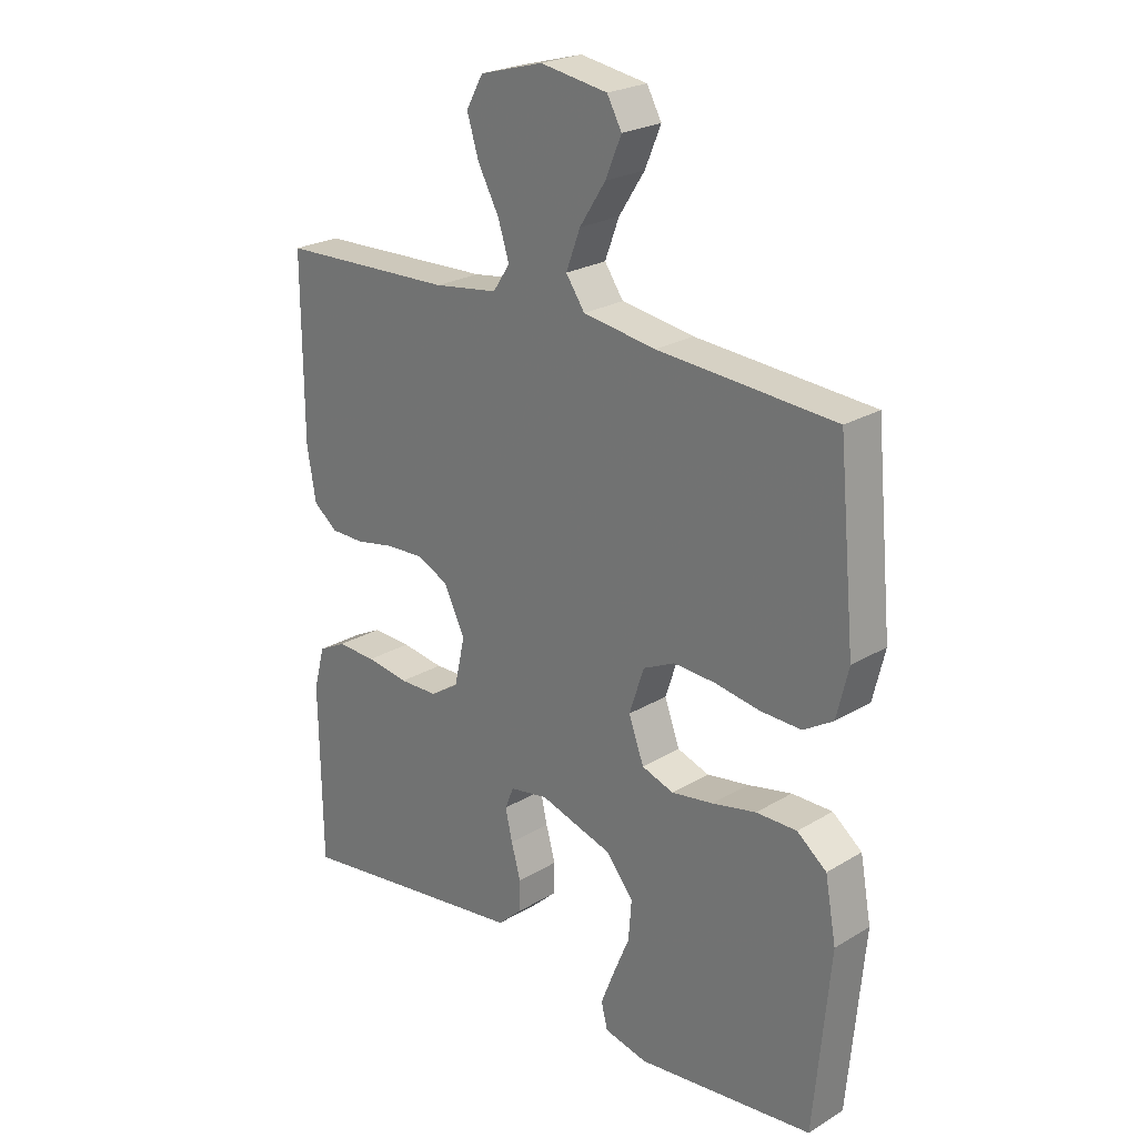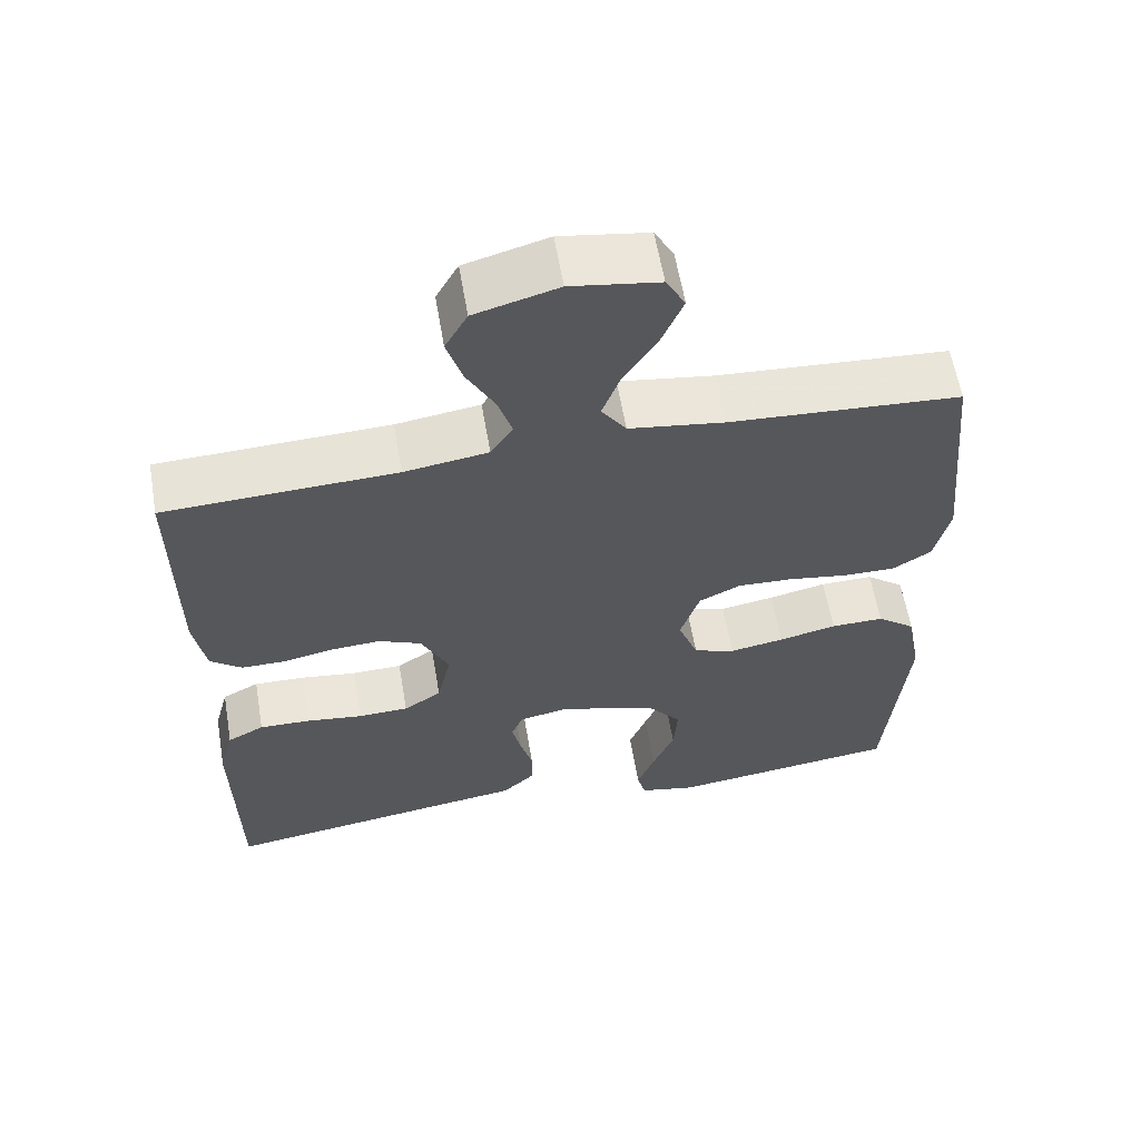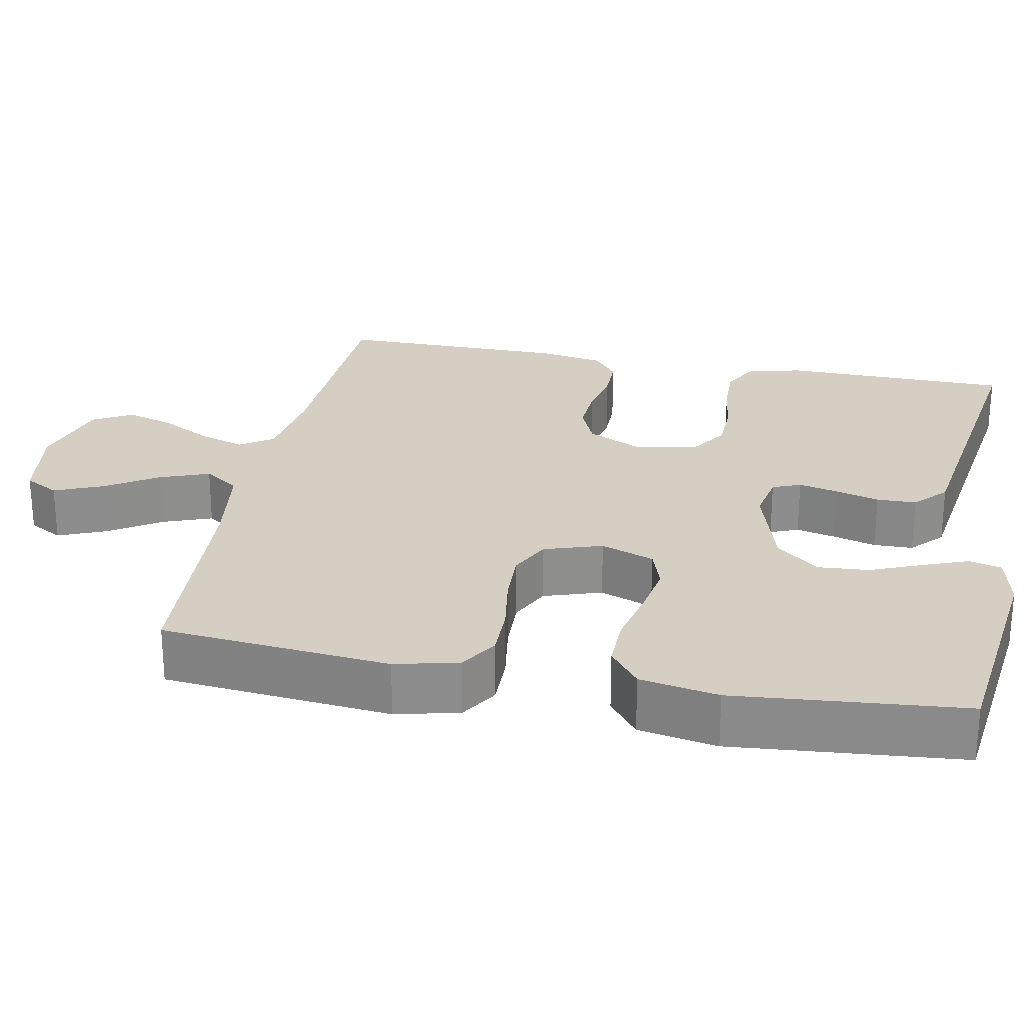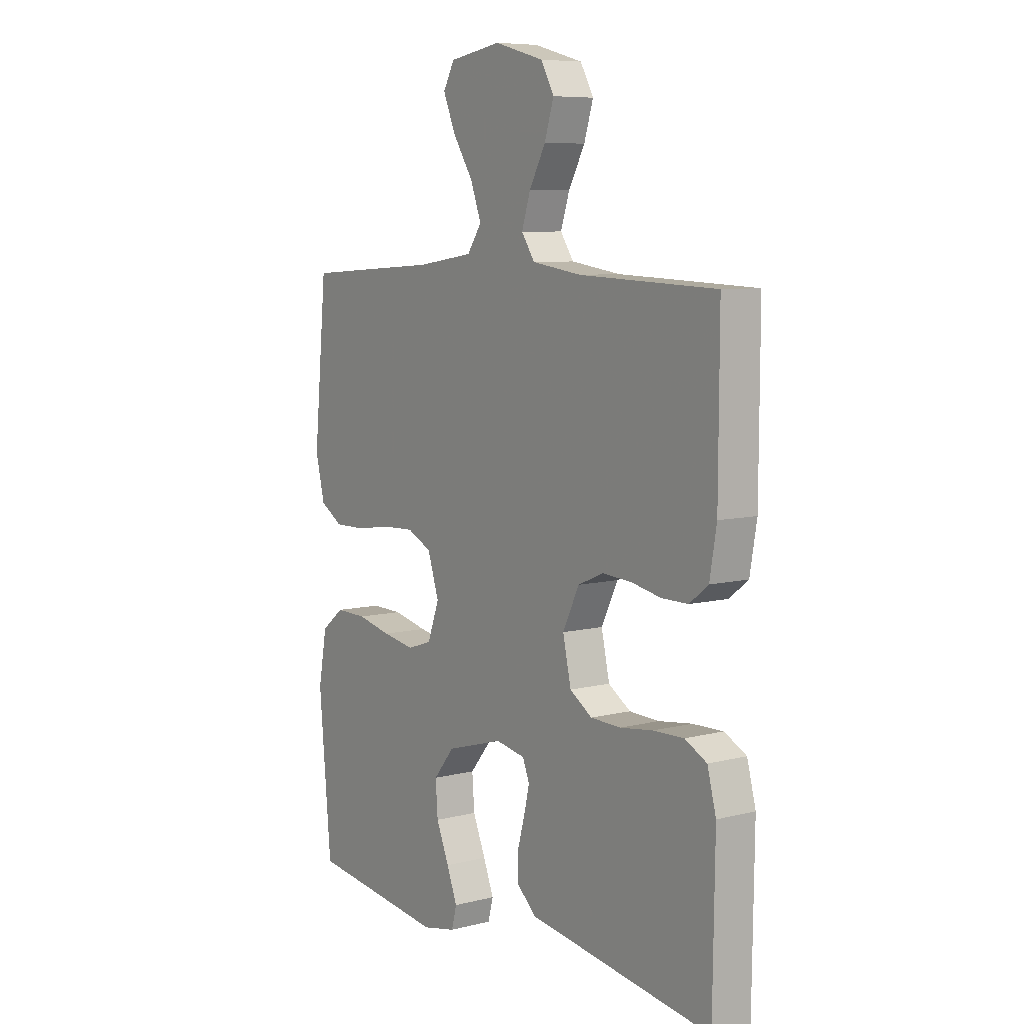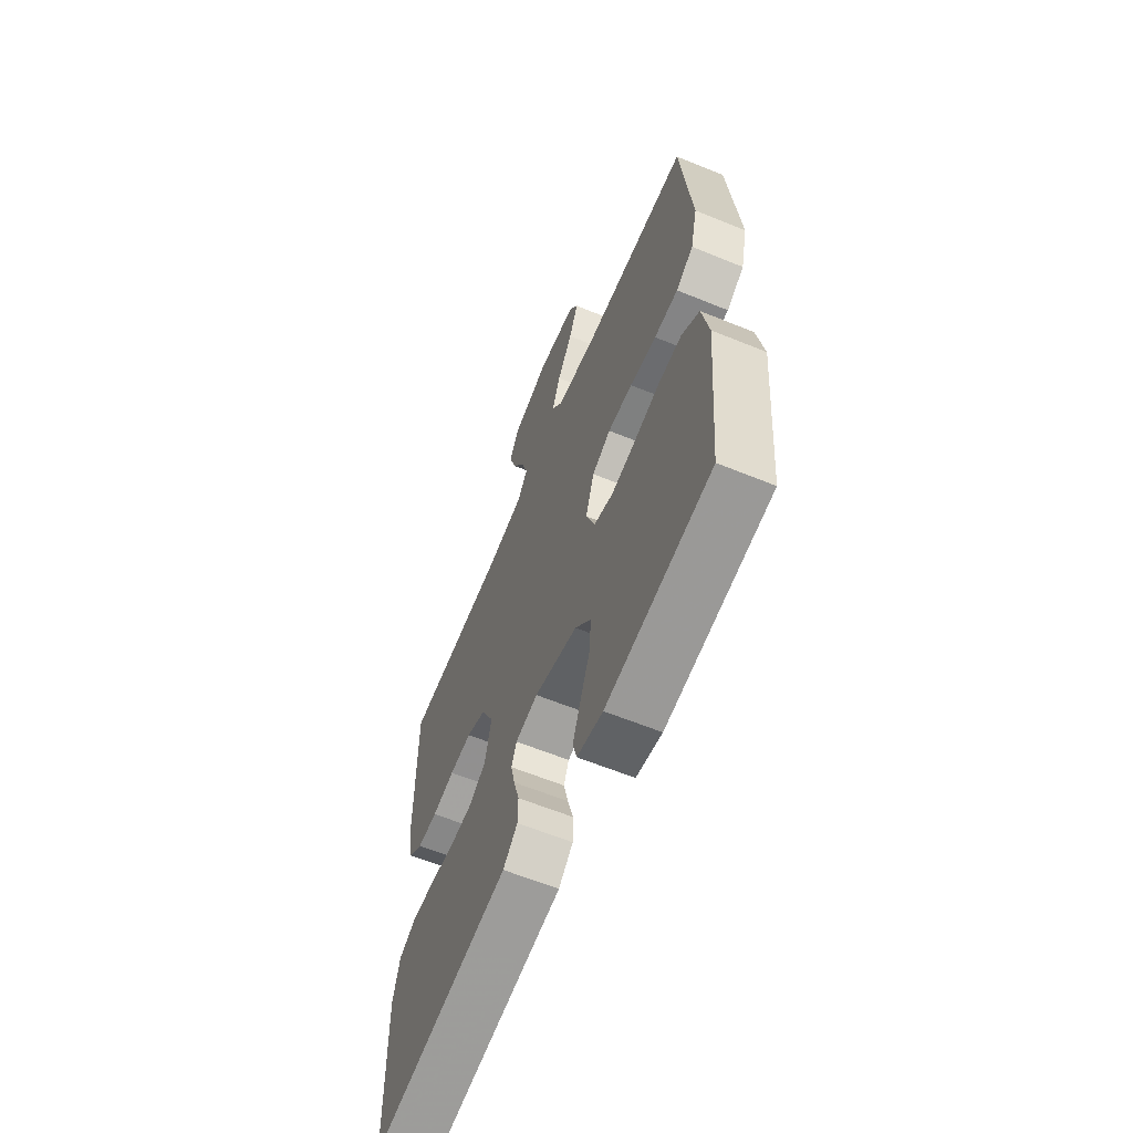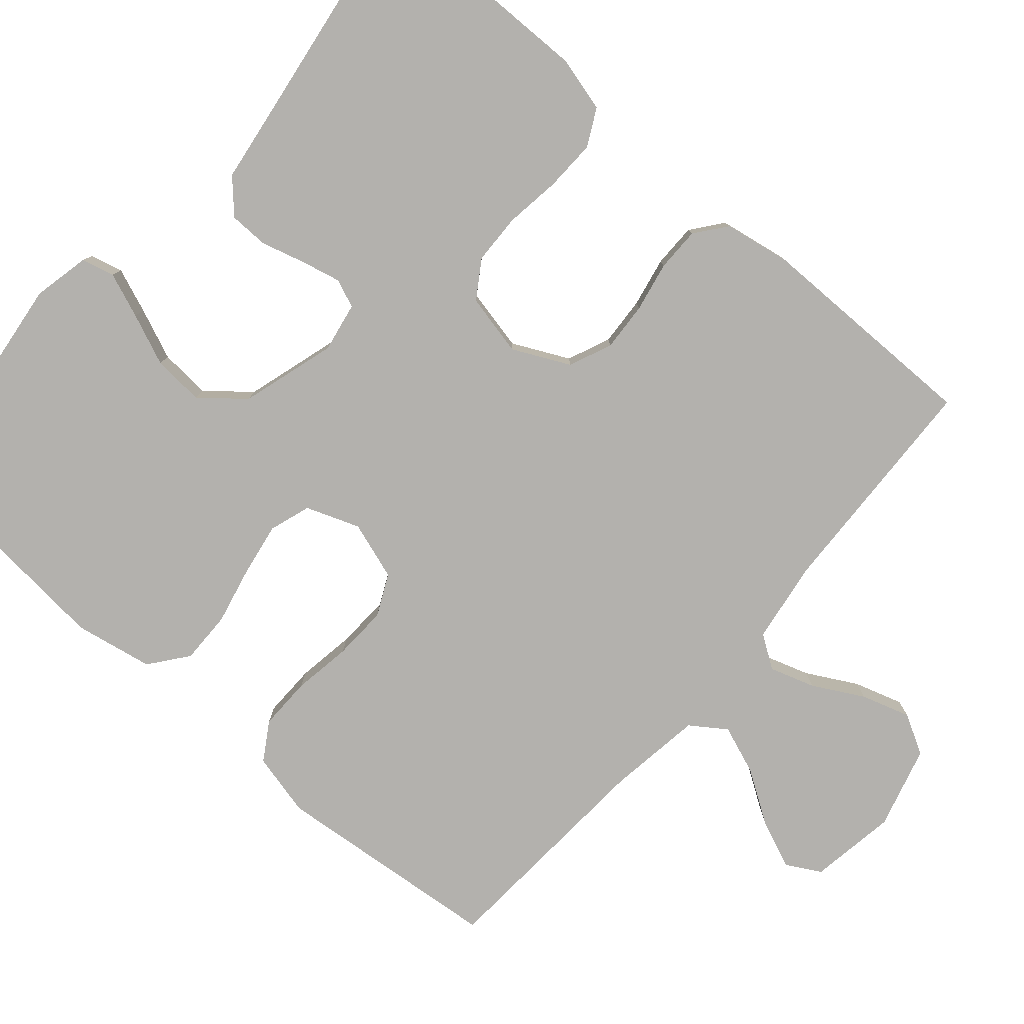
<metadata>
{"format":"obj","ext":"obj","renderer":"f3d","projection":"perspective","resolution":1024,"background":"white","views":[{"elev":24.0,"azim":45.3,"up":"+Z"},{"elev":60.1,"azim":-9.7,"up":"+Z"},{"elev":25.6,"azim":101.1,"up":"+Y"},{"elev":7.6,"azim":-125.4,"up":"+Z"},{"elev":-62.3,"azim":67.5,"up":"+Z"},{"elev":-79.3,"azim":-130.9,"up":"+Y"}]}
</metadata>
<code>
v -0.5 0.07 -0.5
v -0.504 0.07 -0.2
v -0.485 0.07 -0.128
v -0.437 0.07 -0.103
v -0.37 0.07 -0.105
v -0.297 0.07 -0.115
v -0.231 0.07 -0.113
v -0.182 0.07 -0.081
v -0.164 0.07 0
v -0.2 0.07 0.074
v -0.256 0.07 0.098
v -0.32 0.07 0.094
v -0.385 0.07 0.081
v -0.443 0.07 0.081
v -0.484 0.07 0.113
v -0.499 0.07 0.2
v -0.5 0.07 0.5
v -0.2 0.07 0.512
v -0.091 0.07 0.528
v -0.062 0.07 0.571
v -0.081 0.07 0.63
v -0.117 0.07 0.696
v -0.137 0.07 0.76
v -0.108 0.07 0.812
v 0 0.07 0.842
v 0.114 0.07 0.824
v 0.139 0.07 0.779
v 0.112 0.07 0.715
v 0.068 0.07 0.647
v 0.044 0.07 0.583
v 0.076 0.07 0.537
v 0.2 0.07 0.519
v 0.5 0.07 0.5
v 0.529 0.07 0.2
v 0.509 0.07 0.117
v 0.459 0.07 0.086
v 0.39 0.07 0.087
v 0.313 0.07 0.099
v 0.242 0.07 0.102
v 0.188 0.07 0.076
v 0.163 0.07 0
v 0.189 0.07 -0.07
v 0.243 0.07 -0.088
v 0.314 0.07 -0.076
v 0.389 0.07 -0.059
v 0.458 0.07 -0.058
v 0.508 0.07 -0.097
v 0.527 0.07 -0.2
v 0.5 0.07 -0.5
v 0.2 0.07 -0.537
v 0.126 0.07 -0.521
v 0.115 0.07 -0.478
v 0.138 0.07 -0.419
v 0.166 0.07 -0.352
v 0.171 0.07 -0.285
v 0.125 0.07 -0.229
v 0 0.07 -0.192
v -0.065 0.07 -0.204
v -0.08 0.07 -0.241
v -0.068 0.07 -0.293
v -0.052 0.07 -0.35
v -0.053 0.07 -0.402
v -0.095 0.07 -0.441
v -0.2 0.07 -0.456
v -0.5 0 -0.5
v -0.504 0 -0.2
v -0.485 0 -0.128
v -0.437 0 -0.103
v -0.37 0 -0.105
v -0.297 0 -0.115
v -0.231 0 -0.113
v -0.182 0 -0.081
v -0.164 0 0
v -0.2 0 0.074
v -0.256 0 0.098
v -0.32 0 0.094
v -0.385 0 0.081
v -0.443 0 0.081
v -0.484 0 0.113
v -0.499 0 0.2
v -0.5 0 0.5
v -0.2 0 0.512
v -0.091 0 0.528
v -0.062 0 0.571
v -0.081 0 0.63
v -0.117 0 0.696
v -0.137 0 0.76
v -0.108 0 0.812
v 0 0 0.842
v 0.114 0 0.824
v 0.139 0 0.779
v 0.112 0 0.715
v 0.068 0 0.647
v 0.044 0 0.583
v 0.076 0 0.537
v 0.2 0 0.519
v 0.5 0 0.5
v 0.529 0 0.2
v 0.509 0 0.117
v 0.459 0 0.086
v 0.39 0 0.087
v 0.313 0 0.099
v 0.242 0 0.102
v 0.188 0 0.076
v 0.163 0 0
v 0.189 0 -0.07
v 0.243 0 -0.088
v 0.314 0 -0.076
v 0.389 0 -0.059
v 0.458 0 -0.058
v 0.508 0 -0.097
v 0.527 0 -0.2
v 0.5 0 -0.5
v 0.2 0 -0.537
v 0.126 0 -0.521
v 0.115 0 -0.478
v 0.138 0 -0.419
v 0.166 0 -0.352
v 0.171 0 -0.285
v 0.125 0 -0.229
v 0 0 -0.192
v -0.065 0 -0.204
v -0.08 0 -0.241
v -0.068 0 -0.293
v -0.052 0 -0.35
v -0.053 0 -0.402
v -0.095 0 -0.441
v -0.2 0 -0.456
f 62 63 64
f 61 62 64
f 60 61 64
f 4 5 6
f 3 4 6
f 2 3 6
f 1 2 6
f 64 1 6
f 60 64 6
f 59 60 6
f 58 59 6 7
f 57 58 7 8
f 56 57 8 9
f 52 53 54
f 51 52 54
f 50 51 54
f 49 50 54
f 48 49 54
f 47 48 54
f 46 47 54
f 45 46 54
f 44 45 54
f 43 44 54 55
f 42 43 55 56
f 36 37 38
f 35 36 38
f 34 35 38
f 33 34 38
f 32 33 38
f 31 32 38 39
f 30 31 39 40
f 27 28 29
f 26 27 29
f 25 26 29
f 24 25 29
f 23 24 29
f 22 23 29
f 21 22 29
f 20 21 29 30
f 30 40 41
f 20 30 41
f 19 20 41
f 16 17 18
f 15 16 18
f 14 15 18
f 13 14 18
f 12 13 18
f 11 12 18 19
f 56 9 10
f 42 56 10
f 41 42 10
f 19 41 10
f 10 11 19
f 128 127 126
f 128 126 125
f 128 125 124
f 70 69 68
f 70 68 67
f 70 67 66
f 70 66 65
f 70 65 128
f 70 128 124
f 70 124 123
f 71 70 123 122
f 72 71 122 121
f 73 72 121 120
f 118 117 116
f 118 116 115
f 118 115 114
f 118 114 113
f 118 113 112
f 118 112 111
f 118 111 110
f 118 110 109
f 118 109 108
f 119 118 108 107
f 120 119 107 106
f 102 101 100
f 102 100 99
f 102 99 98
f 102 98 97
f 102 97 96
f 103 102 96 95
f 104 103 95 94
f 93 92 91
f 93 91 90
f 93 90 89
f 93 89 88
f 93 88 87
f 93 87 86
f 93 86 85
f 94 93 85 84
f 105 104 94
f 105 94 84
f 105 84 83
f 82 81 80
f 82 80 79
f 82 79 78
f 82 78 77
f 82 77 76
f 83 82 76 75
f 74 73 120
f 74 120 106
f 74 106 105
f 74 105 83
f 83 75 74
f 1 65 66 2
f 2 66 67 3
f 3 67 68 4
f 4 68 69 5
f 5 69 70 6
f 6 70 71 7
f 7 71 72 8
f 8 72 73 9
f 9 73 74 10
f 10 74 75 11
f 11 75 76 12
f 12 76 77 13
f 13 77 78 14
f 14 78 79 15
f 15 79 80 16
f 16 80 81 17
f 17 81 82 18
f 18 82 83 19
f 19 83 84 20
f 20 84 85 21
f 21 85 86 22
f 22 86 87 23
f 23 87 88 24
f 24 88 89 25
f 25 89 90 26
f 26 90 91 27
f 27 91 92 28
f 28 92 93 29
f 29 93 94 30
f 30 94 95 31
f 31 95 96 32
f 32 96 97 33
f 33 97 98 34
f 34 98 99 35
f 35 99 100 36
f 36 100 101 37
f 37 101 102 38
f 38 102 103 39
f 39 103 104 40
f 40 104 105 41
f 41 105 106 42
f 42 106 107 43
f 43 107 108 44
f 44 108 109 45
f 45 109 110 46
f 46 110 111 47
f 47 111 112 48
f 48 112 113 49
f 49 113 114 50
f 50 114 115 51
f 51 115 116 52
f 52 116 117 53
f 53 117 118 54
f 54 118 119 55
f 55 119 120 56
f 56 120 121 57
f 57 121 122 58
f 58 122 123 59
f 59 123 124 60
f 60 124 125 61
f 61 125 126 62
f 62 126 127 63
f 63 127 128 64
f 64 128 65 1

</code>
